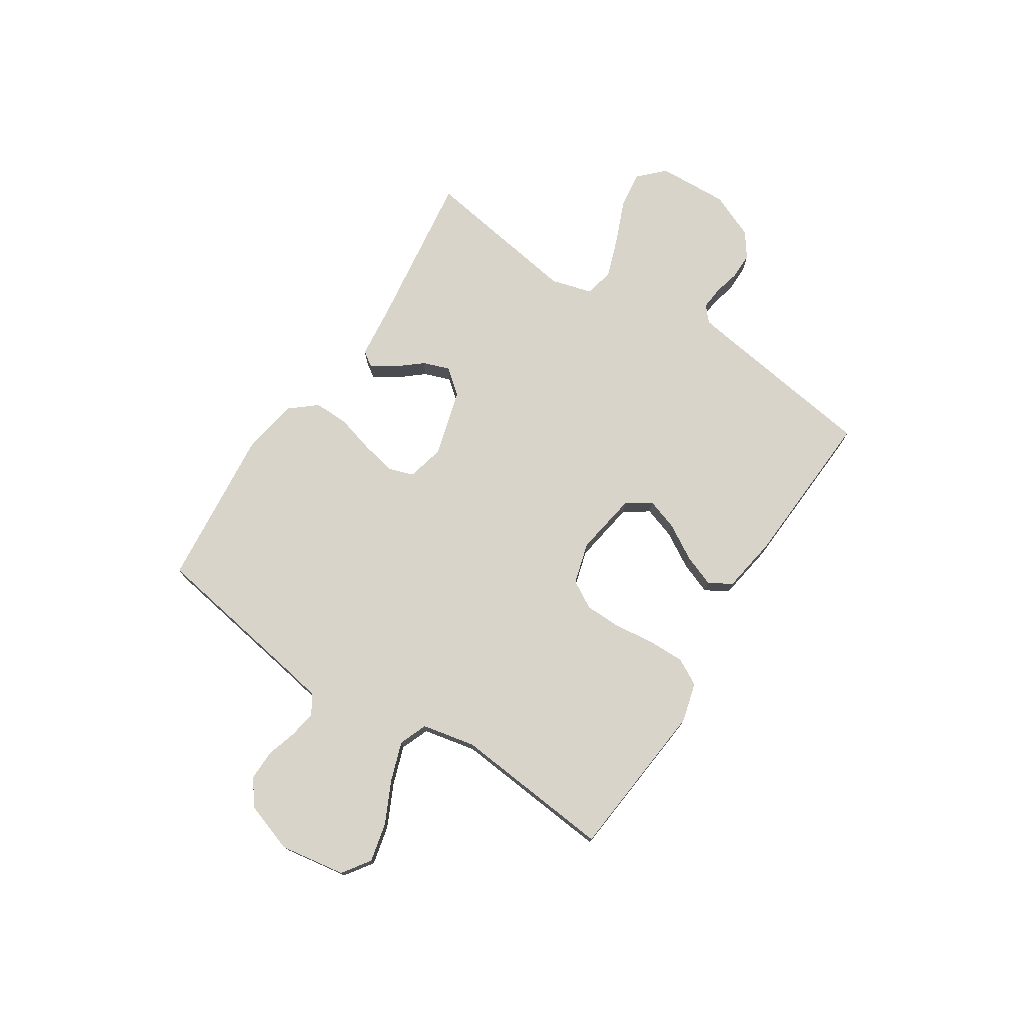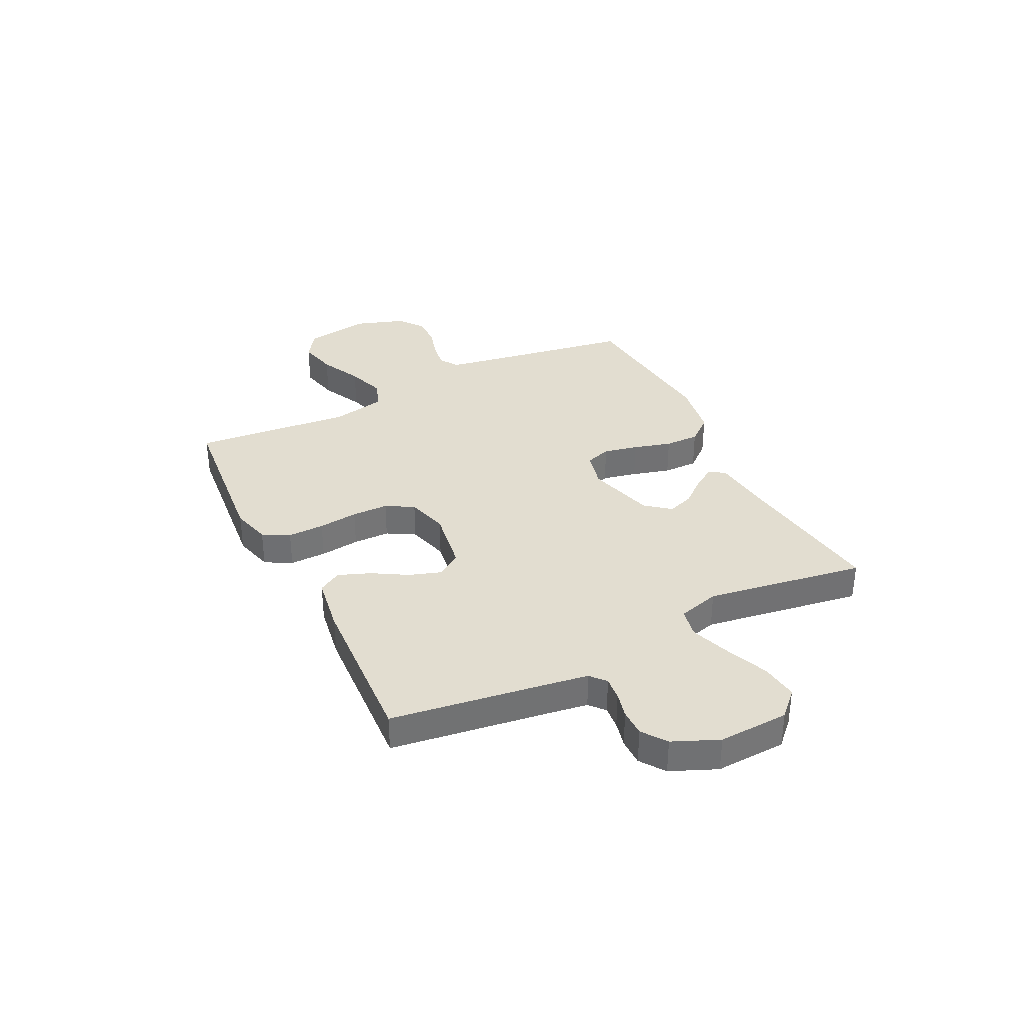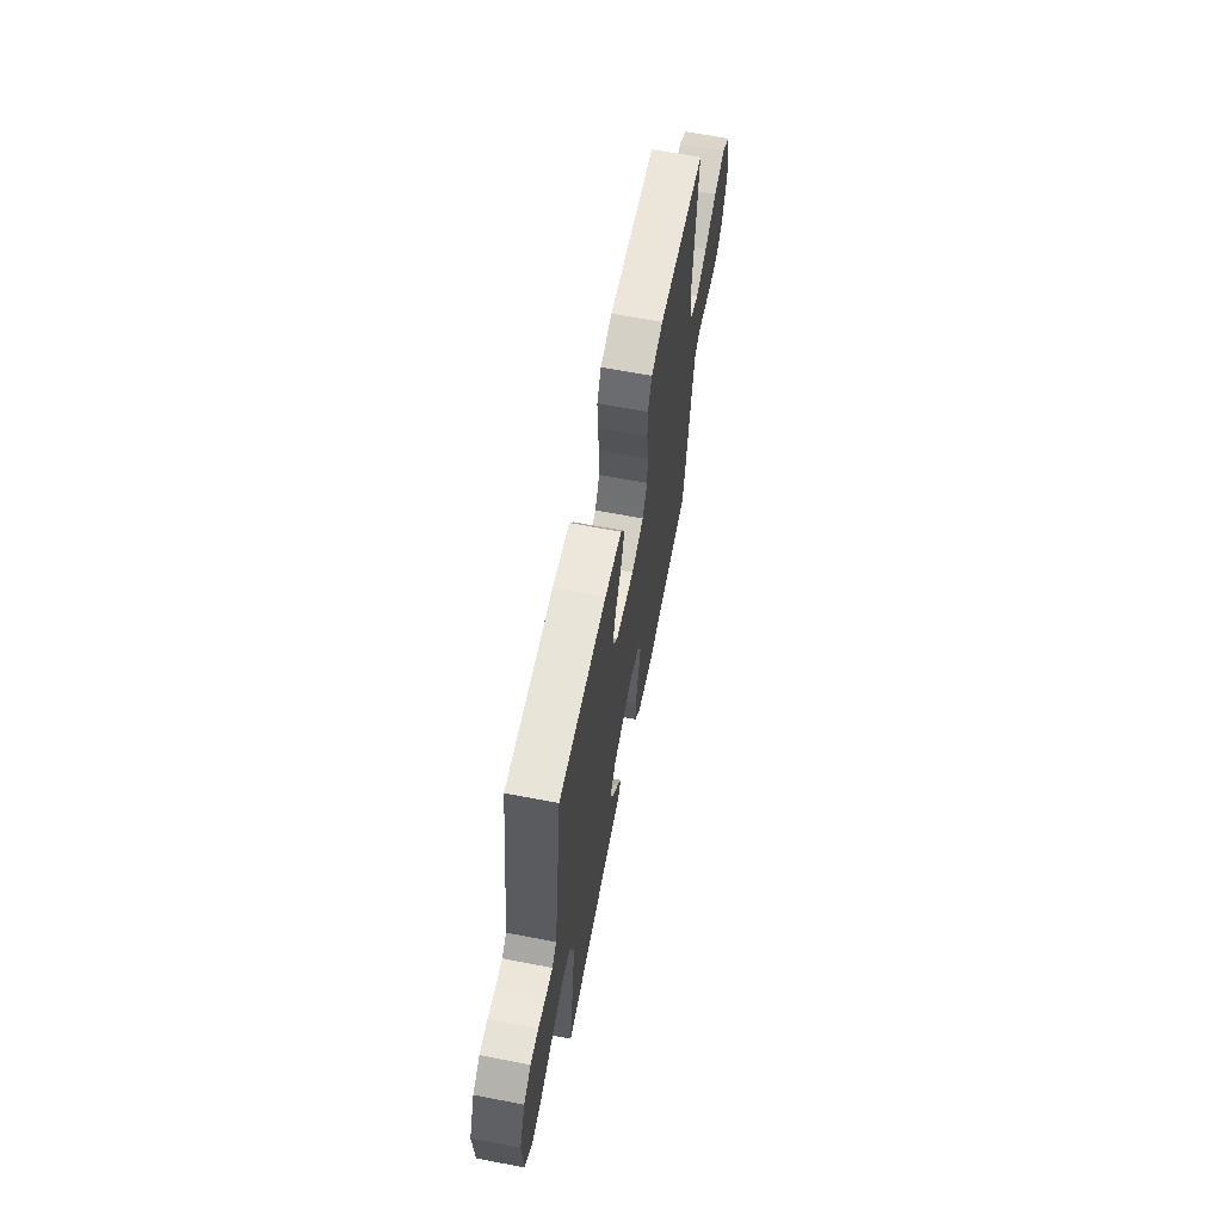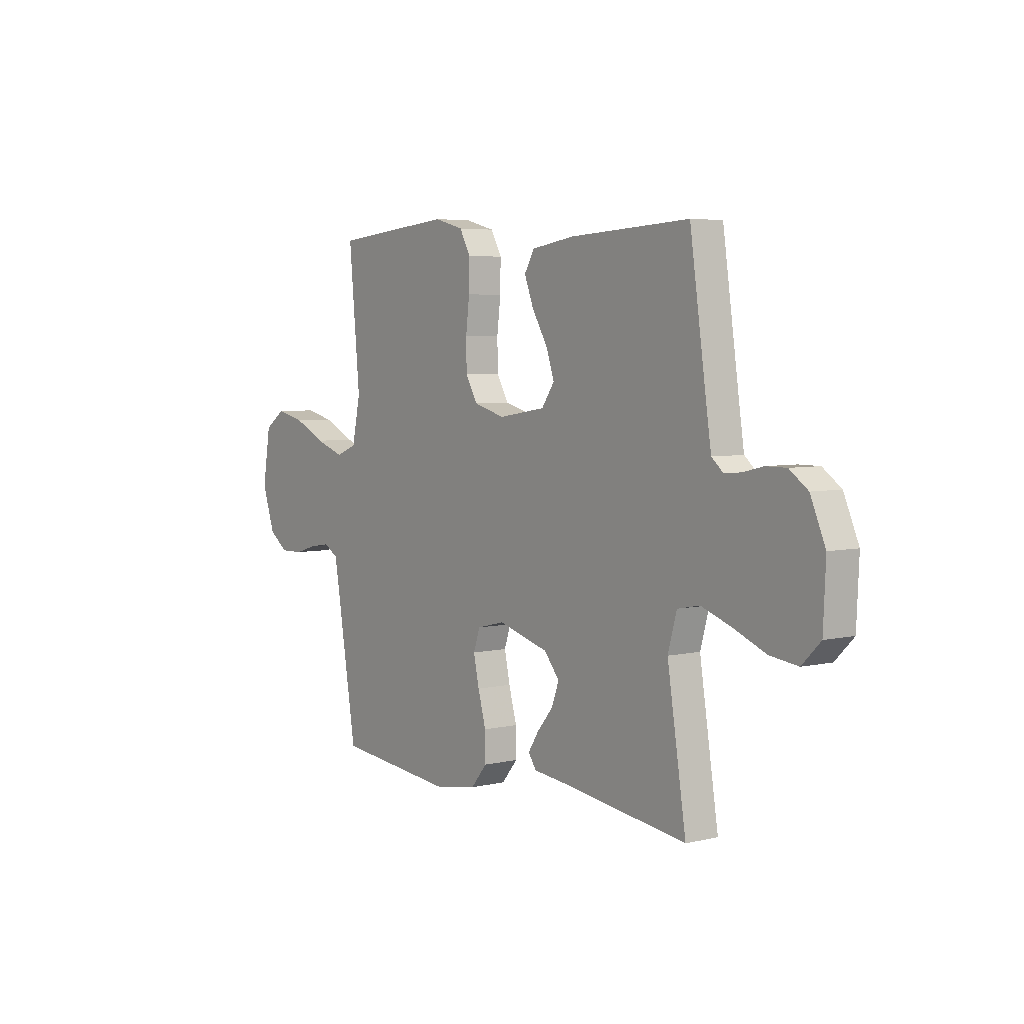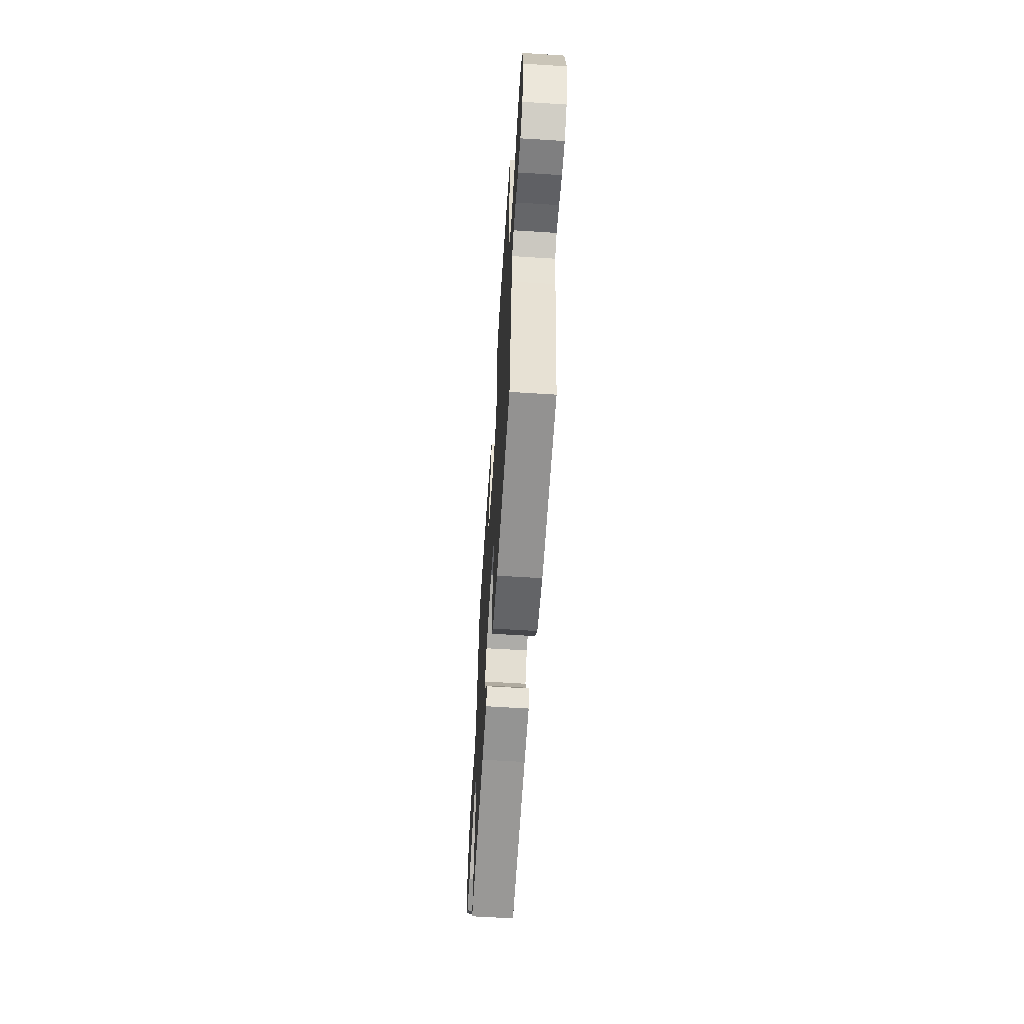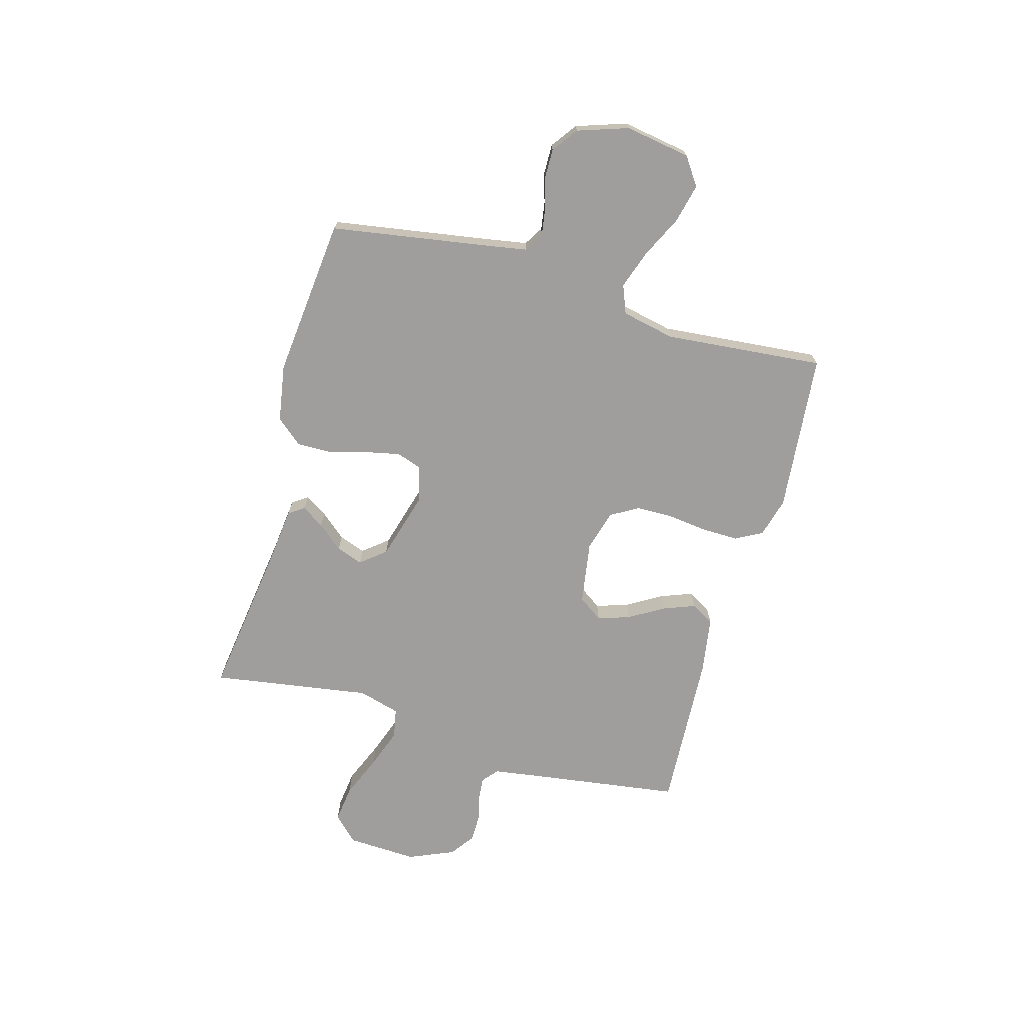
<metadata>
{"format":"obj","ext":"obj","renderer":"f3d","projection":"perspective","resolution":1024,"background":"white","views":[{"elev":75.0,"azim":-57.0,"up":"+Y"},{"elev":35.1,"azim":63.6,"up":"+Y"},{"elev":63.6,"azim":101.0,"up":"+Z"},{"elev":4.9,"azim":53.4,"up":"+Z"},{"elev":-60.7,"azim":-93.7,"up":"+Z"},{"elev":-71.0,"azim":-105.8,"up":"+Y"}]}
</metadata>
<code>
v -0.5 0.07 -0.5
v -0.549 0.07 -0.2
v -0.562 0.07 -0.126
v -0.598 0.07 -0.104
v -0.649 0.07 -0.112
v -0.706 0.07 -0.129
v -0.763 0.07 -0.13
v -0.811 0.07 -0.095
v -0.843 0.07 0
v -0.823 0.07 0.123
v -0.771 0.07 0.159
v -0.698 0.07 0.142
v -0.619 0.07 0.104
v -0.546 0.07 0.079
v -0.493 0.07 0.1
v -0.472 0.07 0.2
v -0.5 0.07 0.5
v -0.2 0.07 0.529
v -0.126 0.07 0.509
v -0.099 0.07 0.459
v -0.1 0.07 0.39
v -0.109 0.07 0.315
v -0.108 0.07 0.246
v -0.078 0.07 0.194
v 0 0.07 0.172
v 0.118 0.07 0.191
v 0.15 0.07 0.237
v 0.13 0.07 0.297
v 0.091 0.07 0.363
v 0.068 0.07 0.423
v 0.093 0.07 0.466
v 0.2 0.07 0.483
v 0.5 0.07 0.5
v 0.543 0.07 0.2
v 0.554 0.07 0.128
v 0.583 0.07 0.103
v 0.626 0.07 0.107
v 0.675 0.07 0.119
v 0.726 0.07 0.119
v 0.772 0.07 0.086
v 0.809 0.07 0
v 0.803 0.07 -0.133
v 0.757 0.07 -0.179
v 0.687 0.07 -0.17
v 0.607 0.07 -0.137
v 0.531 0.07 -0.11
v 0.475 0.07 -0.121
v 0.453 0.07 -0.2
v 0.5 0.07 -0.5
v 0.2 0.07 -0.459
v 0.1 0.07 -0.448
v 0.08 0.07 -0.419
v 0.107 0.07 -0.377
v 0.147 0.07 -0.329
v 0.165 0.07 -0.279
v 0.127 0.07 -0.232
v 0 0.07 -0.196
v -0.07 0.07 -0.213
v -0.086 0.07 -0.261
v -0.072 0.07 -0.326
v -0.052 0.07 -0.398
v -0.051 0.07 -0.463
v -0.092 0.07 -0.512
v -0.2 0.07 -0.53
v -0.5 0 -0.5
v -0.549 0 -0.2
v -0.562 0 -0.126
v -0.598 0 -0.104
v -0.649 0 -0.112
v -0.706 0 -0.129
v -0.763 0 -0.13
v -0.811 0 -0.095
v -0.843 0 0
v -0.823 0 0.123
v -0.771 0 0.159
v -0.698 0 0.142
v -0.619 0 0.104
v -0.546 0 0.079
v -0.493 0 0.1
v -0.472 0 0.2
v -0.5 0 0.5
v -0.2 0 0.529
v -0.126 0 0.509
v -0.099 0 0.459
v -0.1 0 0.39
v -0.109 0 0.315
v -0.108 0 0.246
v -0.078 0 0.194
v 0 0 0.172
v 0.118 0 0.191
v 0.15 0 0.237
v 0.13 0 0.297
v 0.091 0 0.363
v 0.068 0 0.423
v 0.093 0 0.466
v 0.2 0 0.483
v 0.5 0 0.5
v 0.543 0 0.2
v 0.554 0 0.128
v 0.583 0 0.103
v 0.626 0 0.107
v 0.675 0 0.119
v 0.726 0 0.119
v 0.772 0 0.086
v 0.809 0 0
v 0.803 0 -0.133
v 0.757 0 -0.179
v 0.687 0 -0.17
v 0.607 0 -0.137
v 0.531 0 -0.11
v 0.475 0 -0.121
v 0.453 0 -0.2
v 0.5 0 -0.5
v 0.2 0 -0.459
v 0.1 0 -0.448
v 0.08 0 -0.419
v 0.107 0 -0.377
v 0.147 0 -0.329
v 0.165 0 -0.279
v 0.127 0 -0.232
v 0 0 -0.196
v -0.07 0 -0.213
v -0.086 0 -0.261
v -0.072 0 -0.326
v -0.052 0 -0.398
v -0.051 0 -0.463
v -0.092 0 -0.512
v -0.2 0 -0.53
f 64 1 2
f 63 64 2
f 62 63 2
f 61 62 2
f 60 61 2
f 59 60 2 3
f 58 59 3 4
f 57 58 4
f 52 53 54
f 51 52 54
f 50 51 54
f 50 54 55
f 49 50 55
f 48 49 55
f 47 48 55 56
f 43 44 45
f 42 43 45
f 41 42 45
f 40 41 45
f 39 40 45
f 38 39 45
f 37 38 45
f 36 37 45 46
f 35 36 46 47
f 32 33 34
f 31 32 34
f 30 31 34
f 29 30 34
f 28 29 34
f 34 35 47
f 28 34 47
f 27 28 47
f 20 21 22
f 19 20 22
f 18 19 22
f 17 18 22
f 16 17 22
f 15 16 22 23
f 14 15 23 24
f 11 12 13
f 10 11 13
f 9 10 13
f 8 9 13
f 7 8 13
f 6 7 13
f 5 6 13
f 4 5 13 14
f 14 24 25
f 4 14 25
f 57 4 25
f 47 56 57
f 27 47 57
f 26 27 57
f 25 26 57
f 66 65 128
f 66 128 127
f 66 127 126
f 66 126 125
f 66 125 124
f 67 66 124 123
f 68 67 123 122
f 68 122 121
f 118 117 116
f 118 116 115
f 118 115 114
f 119 118 114
f 119 114 113
f 119 113 112
f 120 119 112 111
f 109 108 107
f 109 107 106
f 109 106 105
f 109 105 104
f 109 104 103
f 109 103 102
f 109 102 101
f 110 109 101 100
f 111 110 100 99
f 98 97 96
f 98 96 95
f 98 95 94
f 98 94 93
f 98 93 92
f 111 99 98
f 111 98 92
f 111 92 91
f 86 85 84
f 86 84 83
f 86 83 82
f 86 82 81
f 86 81 80
f 87 86 80 79
f 88 87 79 78
f 77 76 75
f 77 75 74
f 77 74 73
f 77 73 72
f 77 72 71
f 77 71 70
f 77 70 69
f 78 77 69 68
f 89 88 78
f 89 78 68
f 89 68 121
f 121 120 111
f 121 111 91
f 121 91 90
f 121 90 89
f 1 65 66 2
f 2 66 67 3
f 3 67 68 4
f 4 68 69 5
f 5 69 70 6
f 6 70 71 7
f 7 71 72 8
f 8 72 73 9
f 9 73 74 10
f 10 74 75 11
f 11 75 76 12
f 12 76 77 13
f 13 77 78 14
f 14 78 79 15
f 15 79 80 16
f 16 80 81 17
f 17 81 82 18
f 18 82 83 19
f 19 83 84 20
f 20 84 85 21
f 21 85 86 22
f 22 86 87 23
f 23 87 88 24
f 24 88 89 25
f 25 89 90 26
f 26 90 91 27
f 27 91 92 28
f 28 92 93 29
f 29 93 94 30
f 30 94 95 31
f 31 95 96 32
f 32 96 97 33
f 33 97 98 34
f 34 98 99 35
f 35 99 100 36
f 36 100 101 37
f 37 101 102 38
f 38 102 103 39
f 39 103 104 40
f 40 104 105 41
f 41 105 106 42
f 42 106 107 43
f 43 107 108 44
f 44 108 109 45
f 45 109 110 46
f 46 110 111 47
f 47 111 112 48
f 48 112 113 49
f 49 113 114 50
f 50 114 115 51
f 51 115 116 52
f 52 116 117 53
f 53 117 118 54
f 54 118 119 55
f 55 119 120 56
f 56 120 121 57
f 57 121 122 58
f 58 122 123 59
f 59 123 124 60
f 60 124 125 61
f 61 125 126 62
f 62 126 127 63
f 63 127 128 64
f 64 128 65 1

</code>
